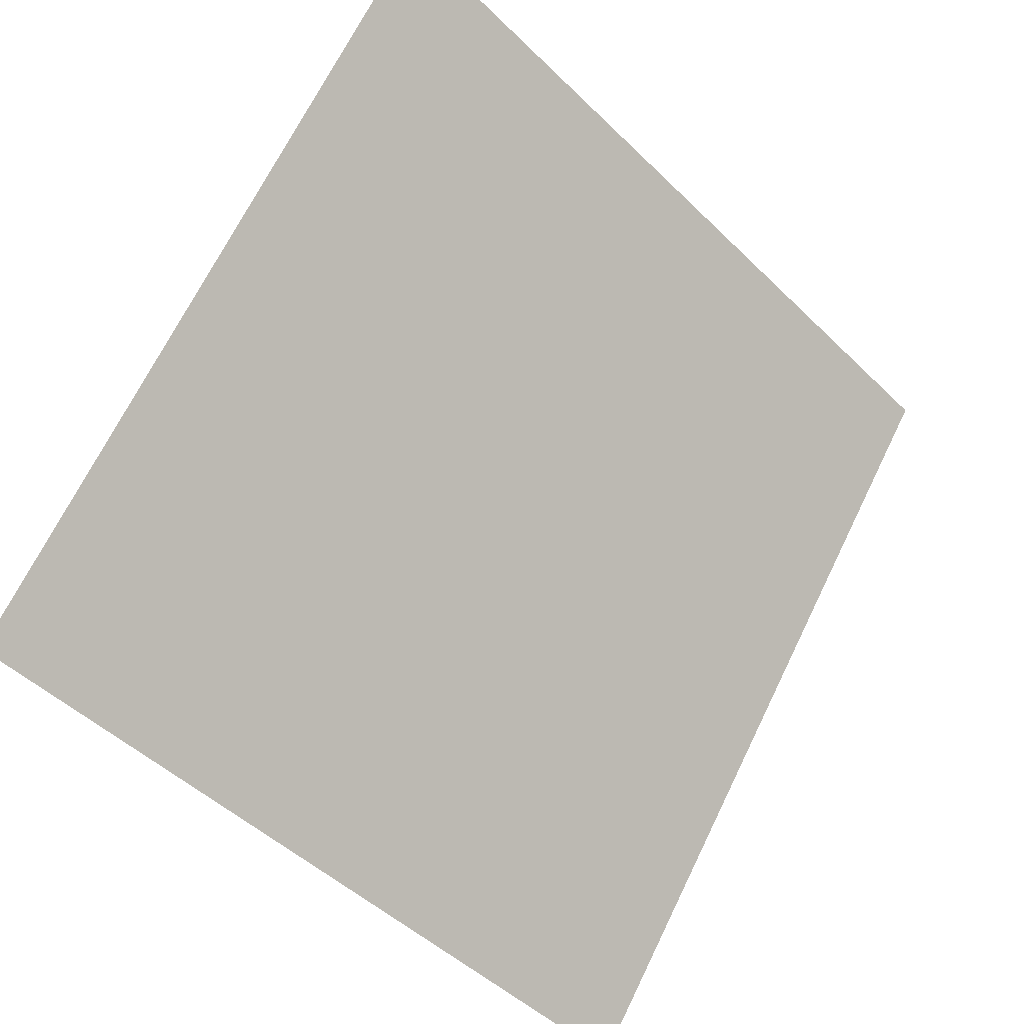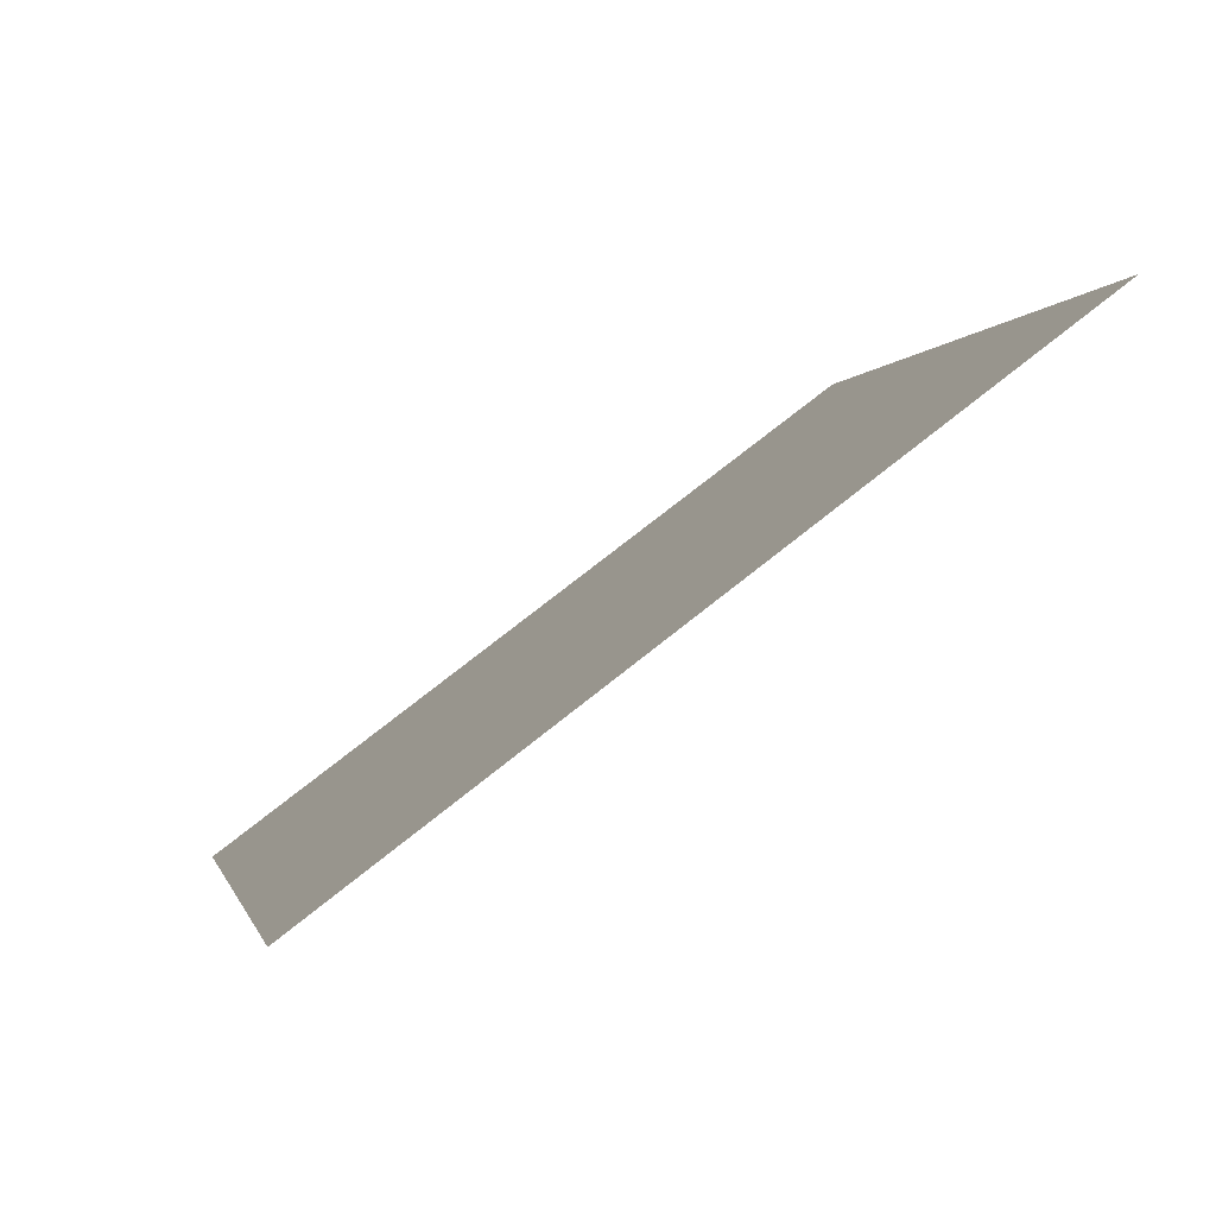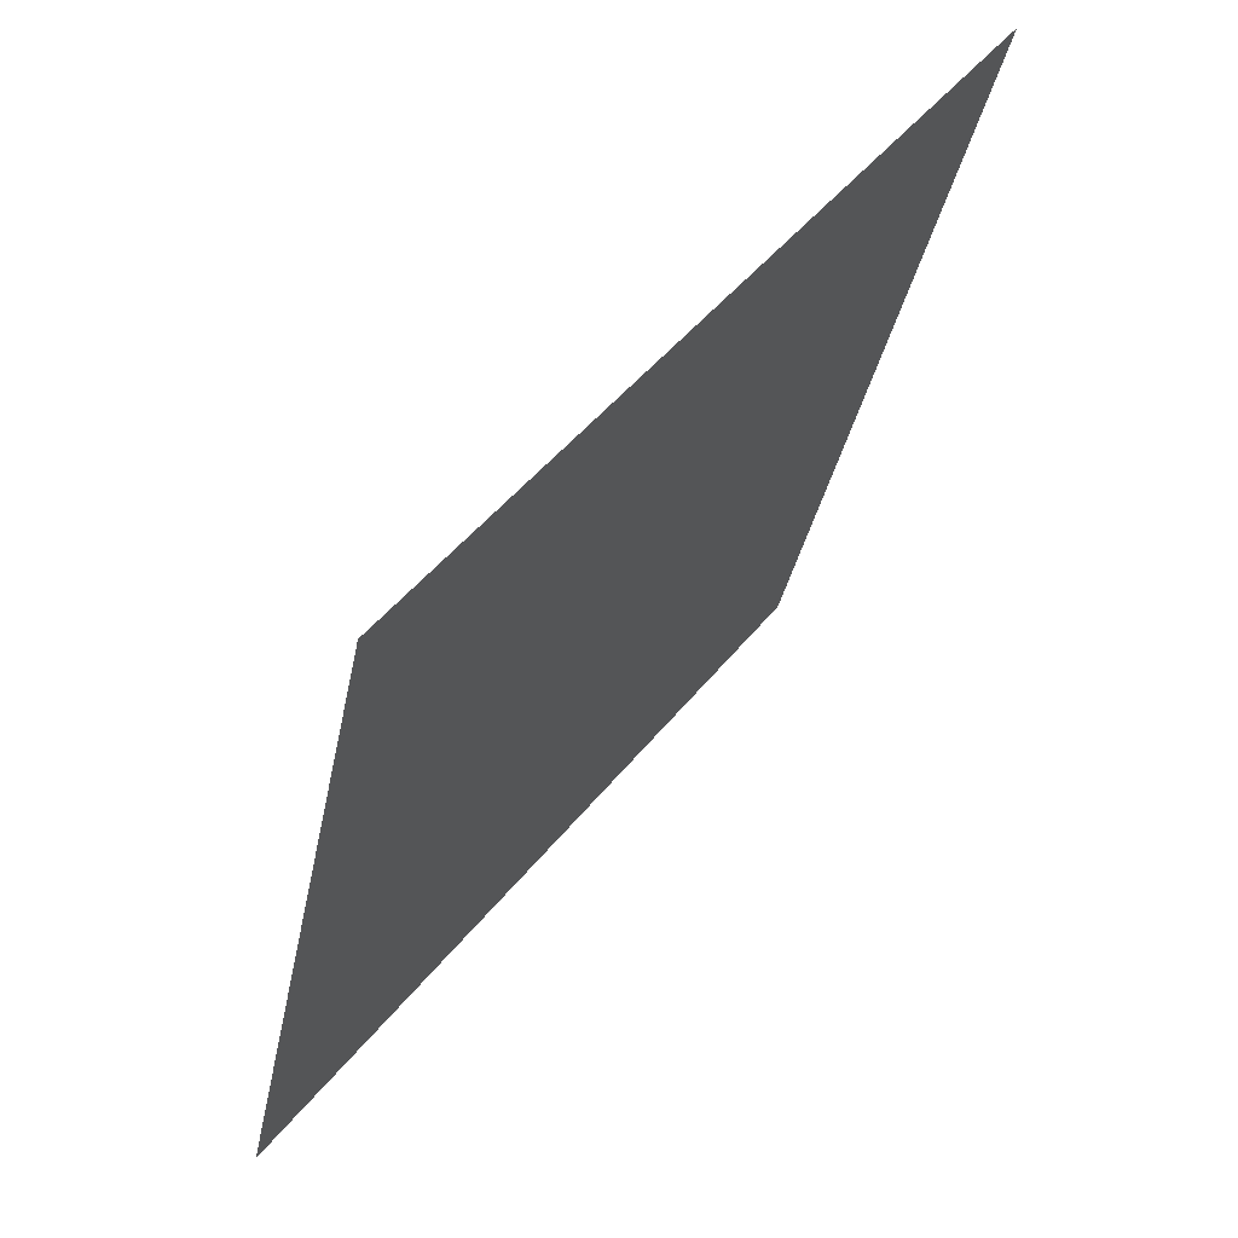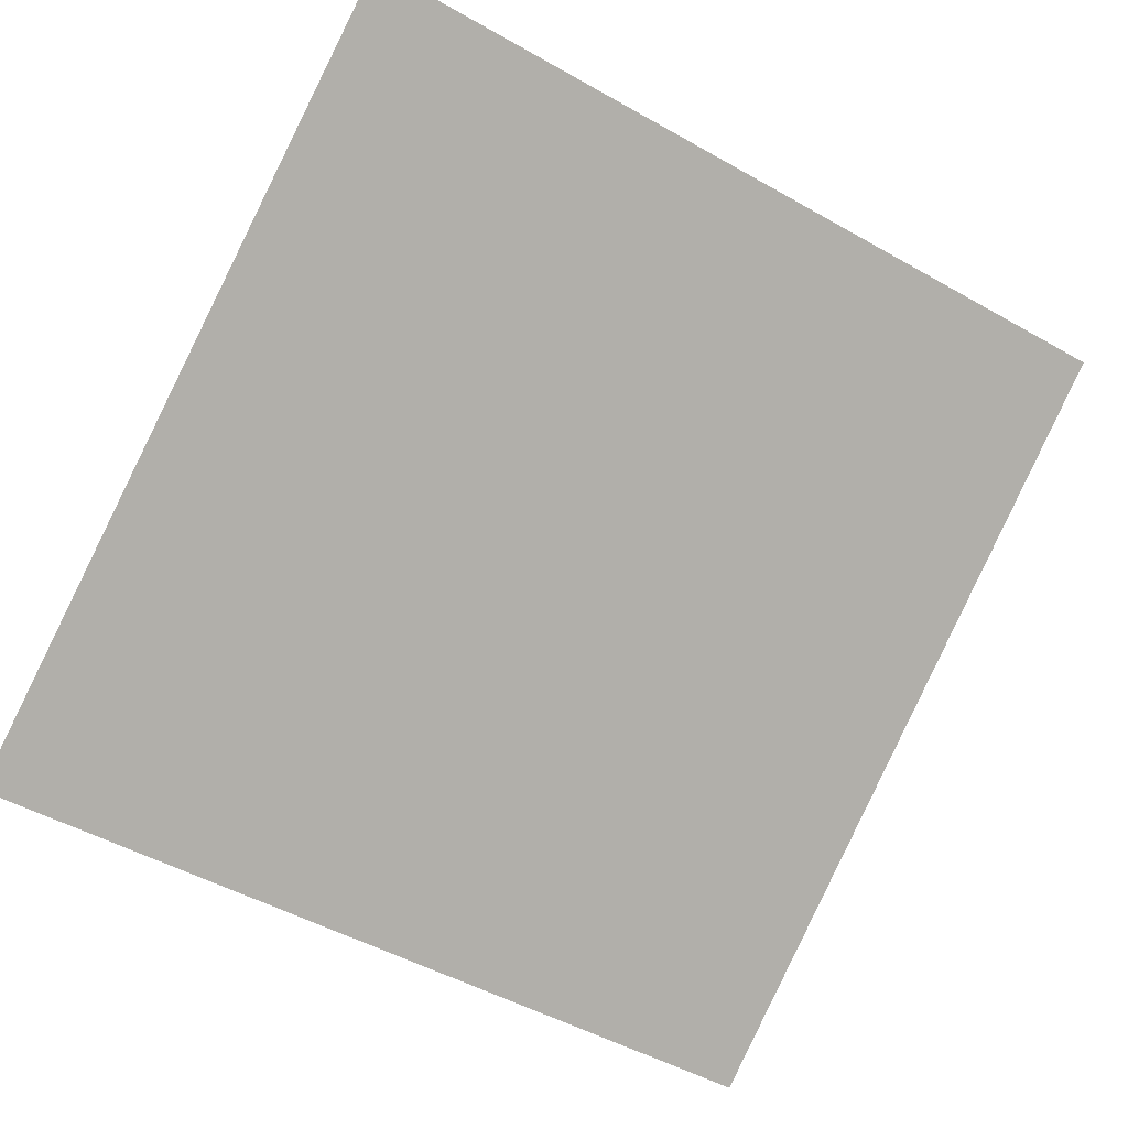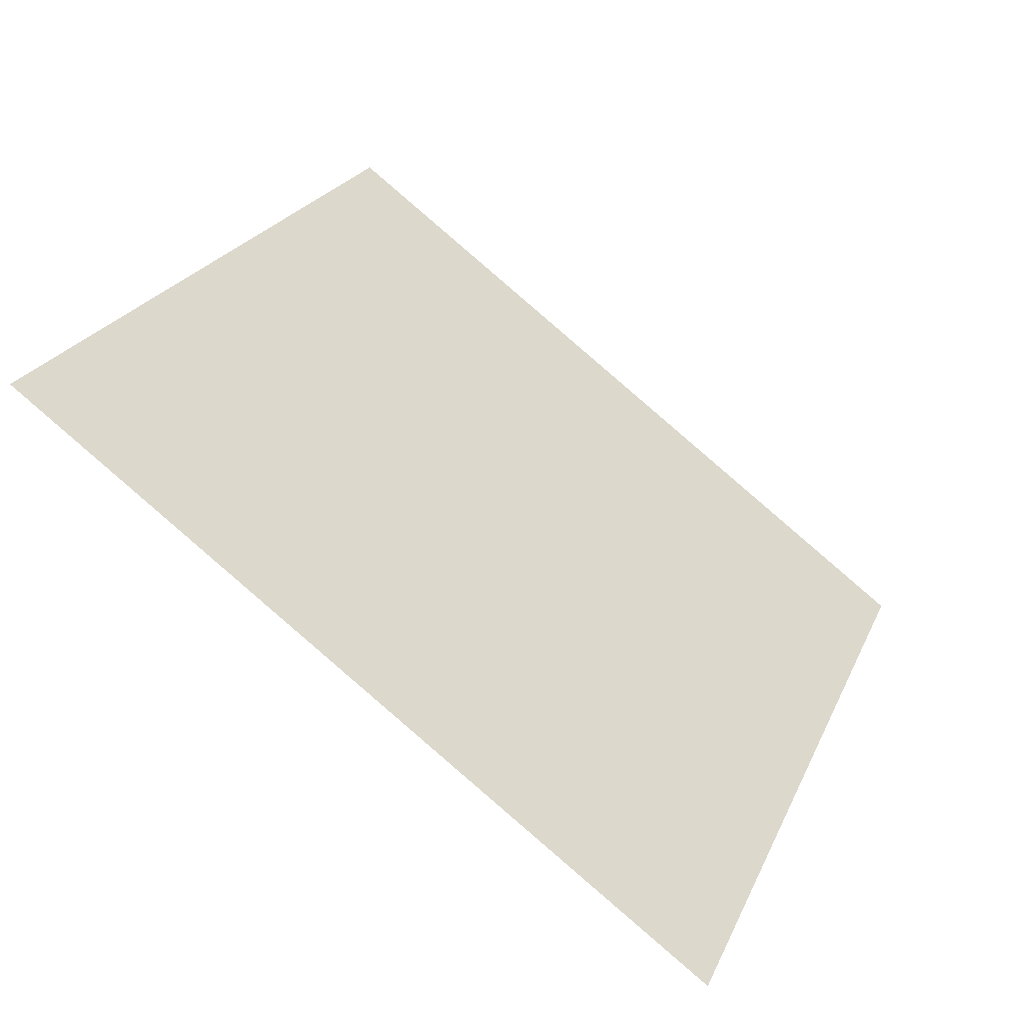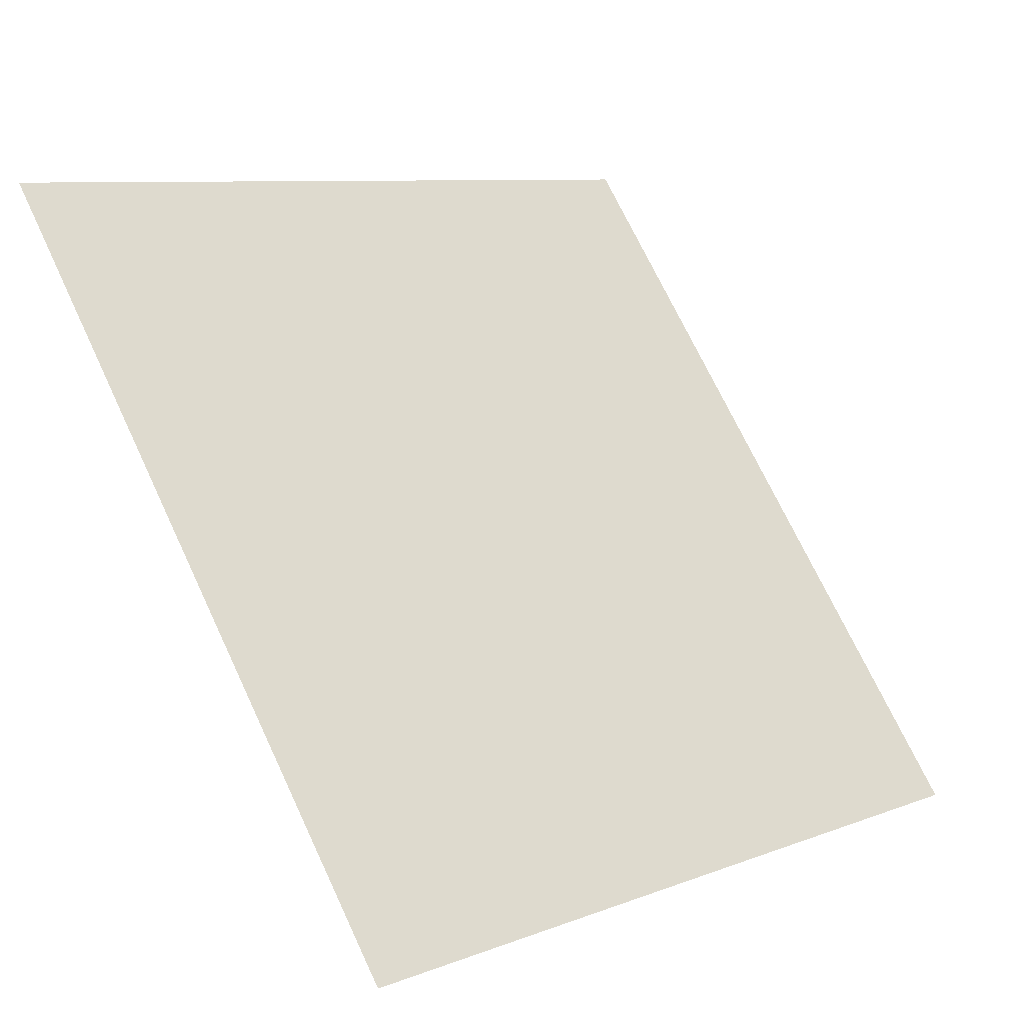
<metadata>
{"format":"obj","ext":"obj","renderer":"f3d","projection":"perspective","resolution":1024,"background":"white","views":[{"elev":-48.7,"azim":131.2,"up":"+Z"},{"elev":0.4,"azim":-100.9,"up":"+Y"},{"elev":-35.3,"azim":77.9,"up":"+Z"},{"elev":-46.7,"azim":-31.6,"up":"+Y"},{"elev":21.9,"azim":110.1,"up":"+Y"},{"elev":9.4,"azim":-47.1,"up":"+Z"}]}
</metadata>
<code>
v -0.167 0.904 0.6611
v -0.1735 0.9041 0.6612
v -0.1734 0.9081 0.6664
v -0.1668 0.9079 0.6664
f 4 3 2 1

</code>
